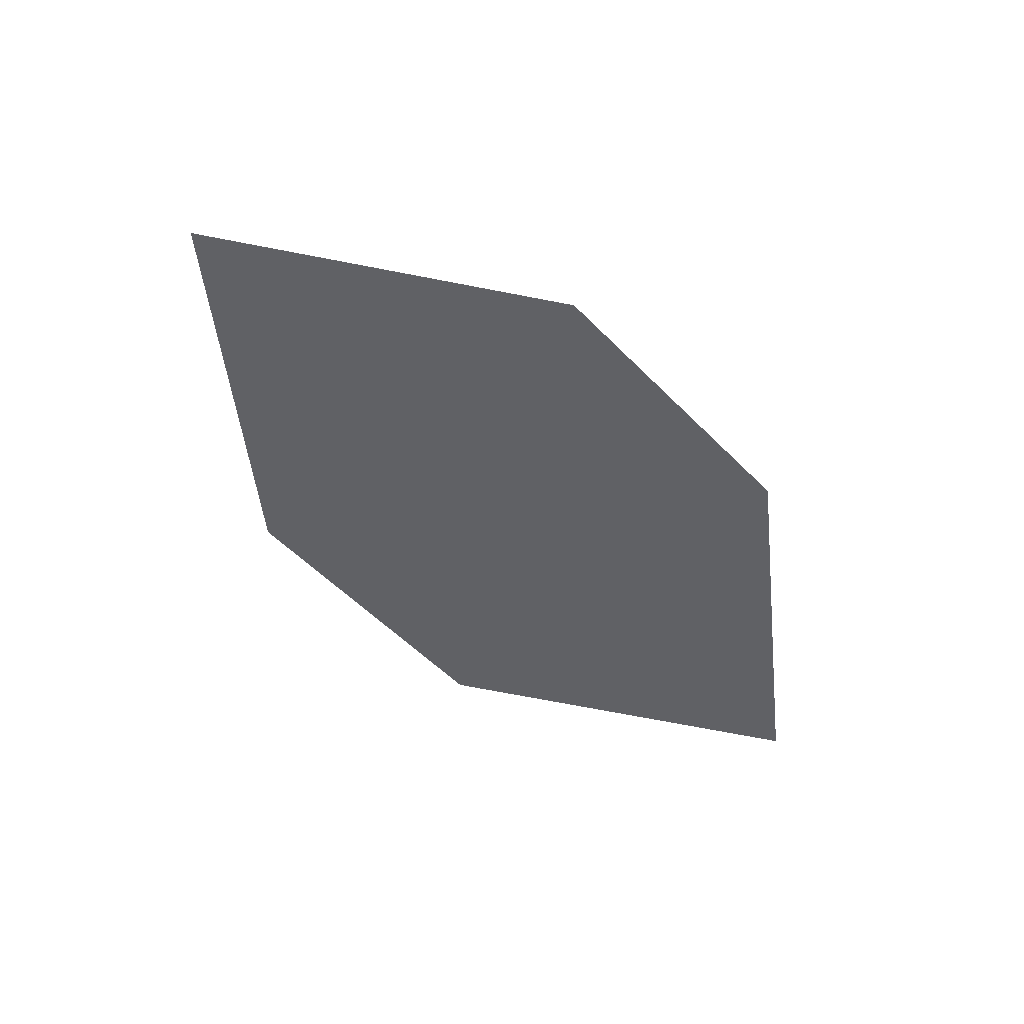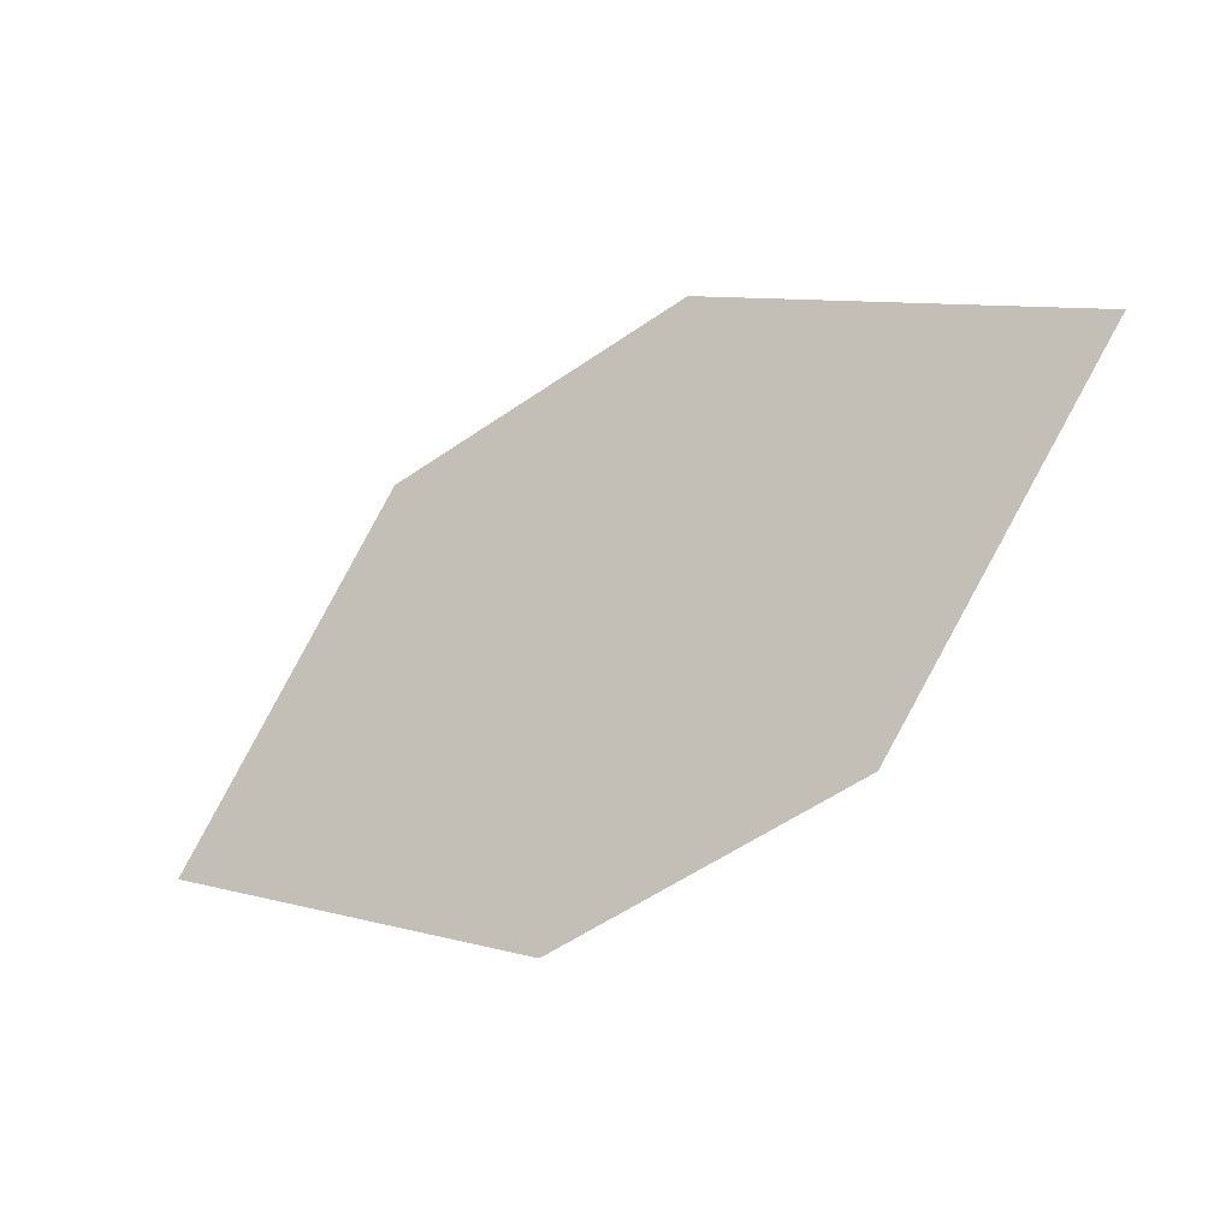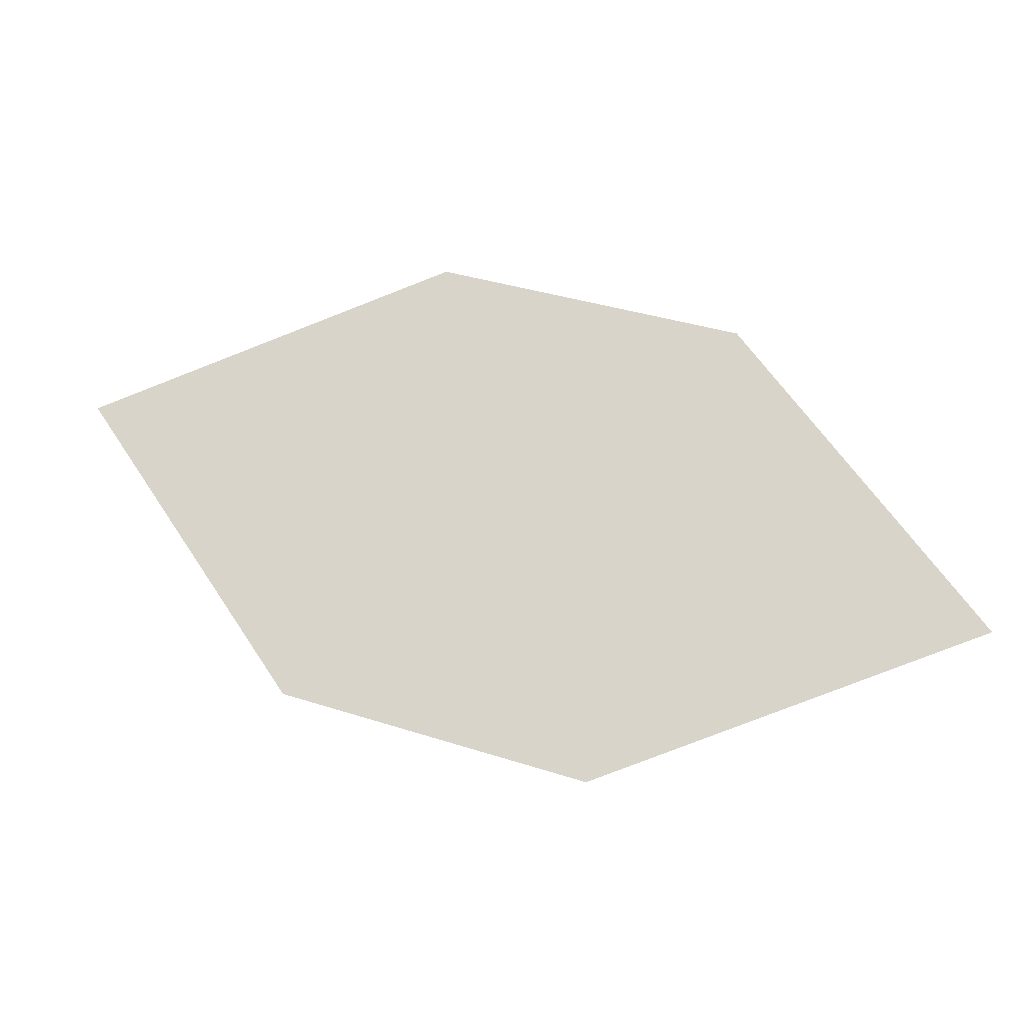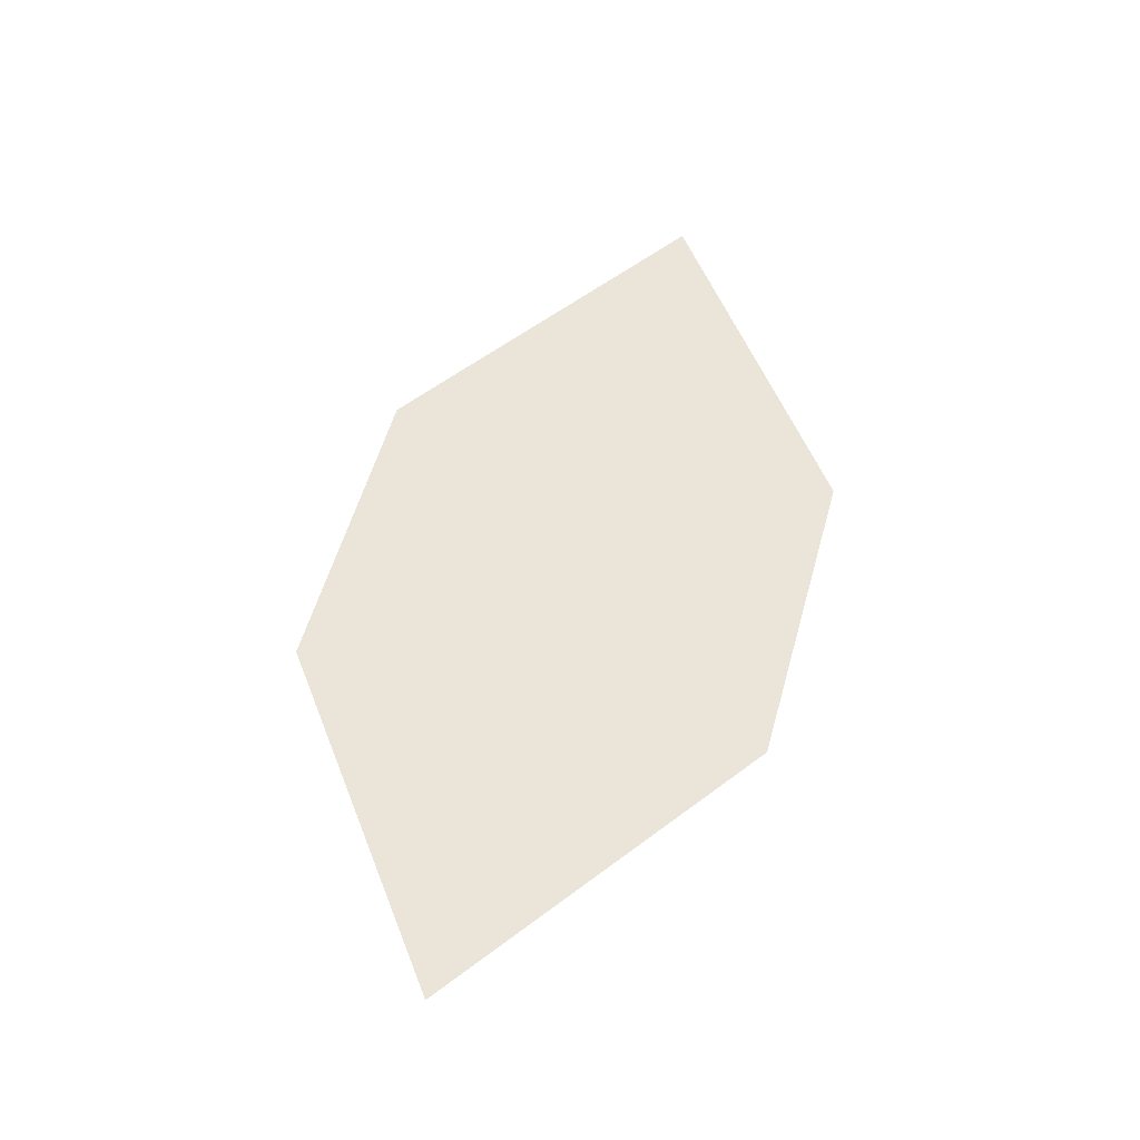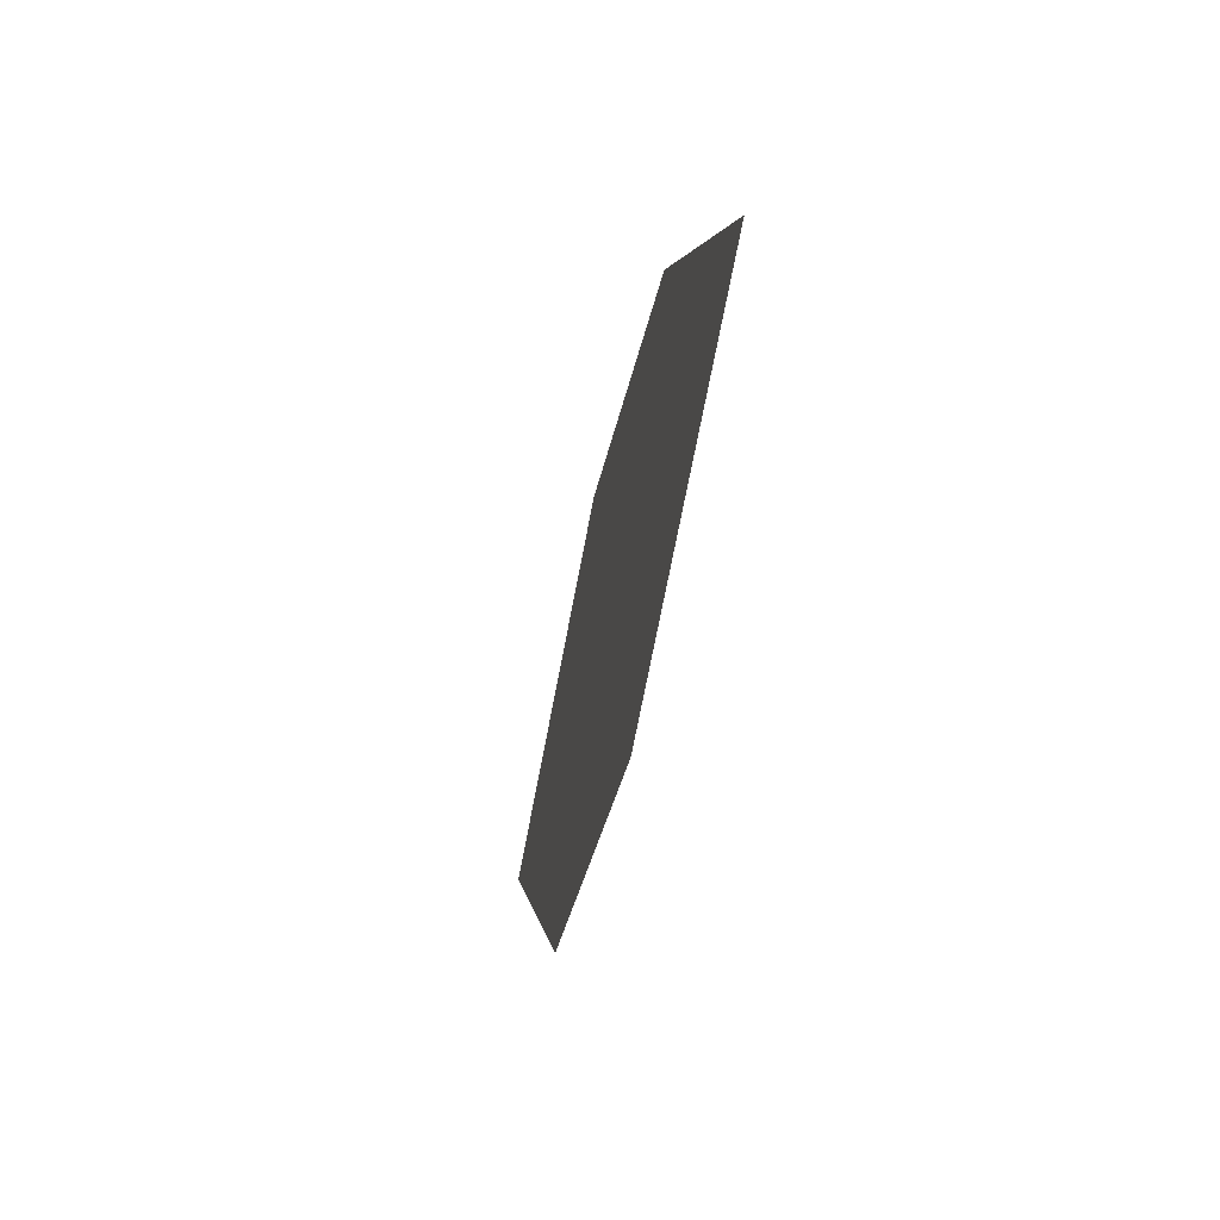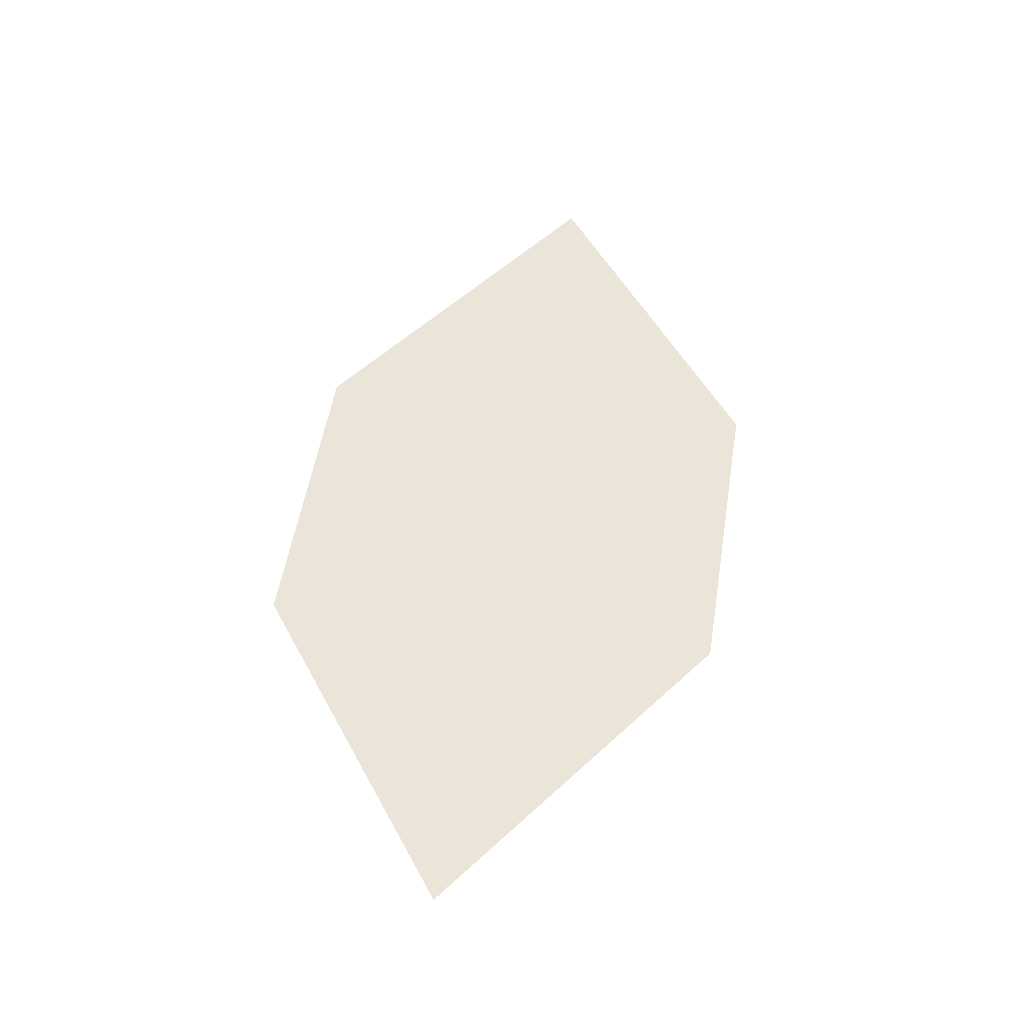
<metadata>
{"format":"obj","ext":"obj","renderer":"f3d","projection":"perspective","resolution":1024,"background":"white","views":[{"elev":-48.4,"azim":153.0,"up":"+Z"},{"elev":-21.5,"azim":25.8,"up":"+Y"},{"elev":-22.6,"azim":-172.5,"up":"+Y"},{"elev":51.2,"azim":-54.8,"up":"+Z"},{"elev":-54.4,"azim":-106.5,"up":"+Y"},{"elev":48.5,"azim":-61.2,"up":"+Z"}]}
</metadata>
<code>
o leaves.096
v 0.2147 0.06351 1.303
v 0.163 0.07974 1.299
v 0.09215 0.01993 1.293
v 0.1847 0.01823 1.301
v 0.1439 0.003702 1.297
v 0.1222 0.06521 1.295
f 1 2 6 3
f 1 3 5 4

</code>
